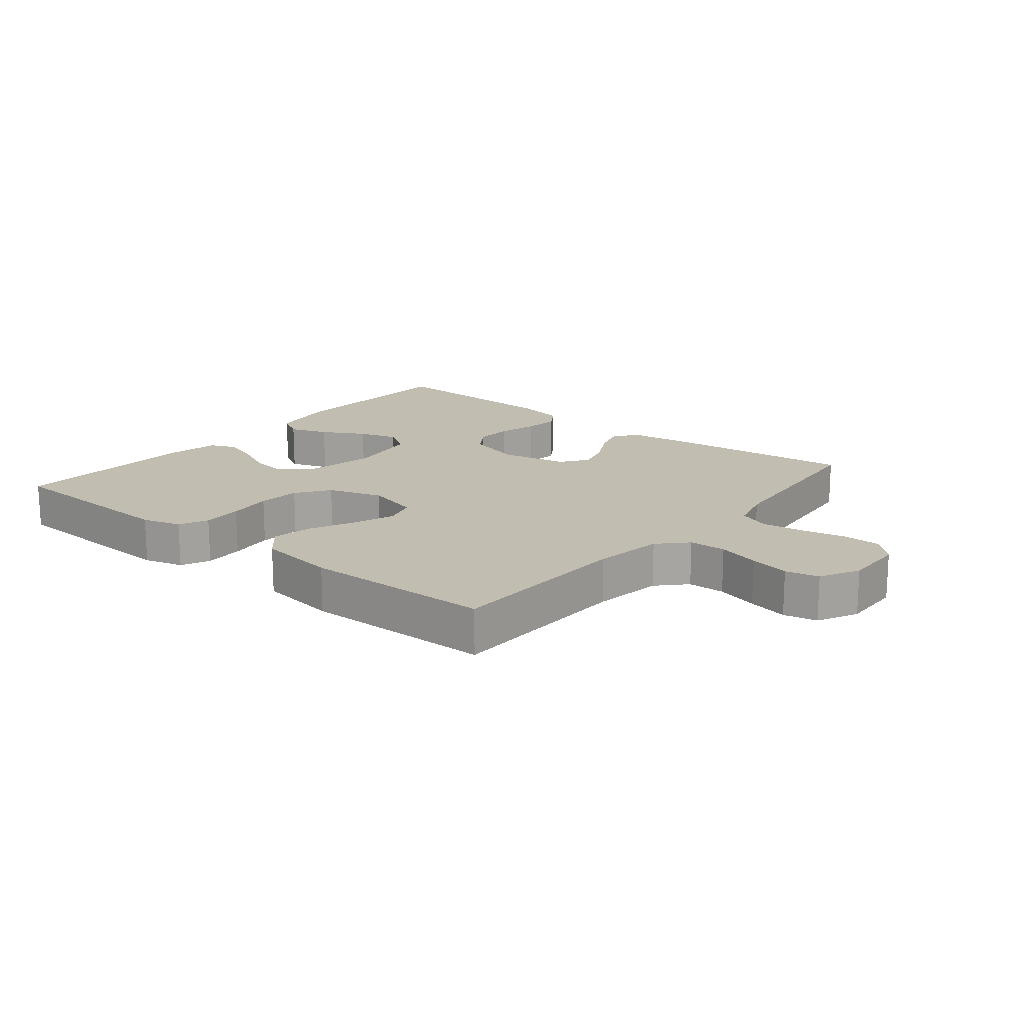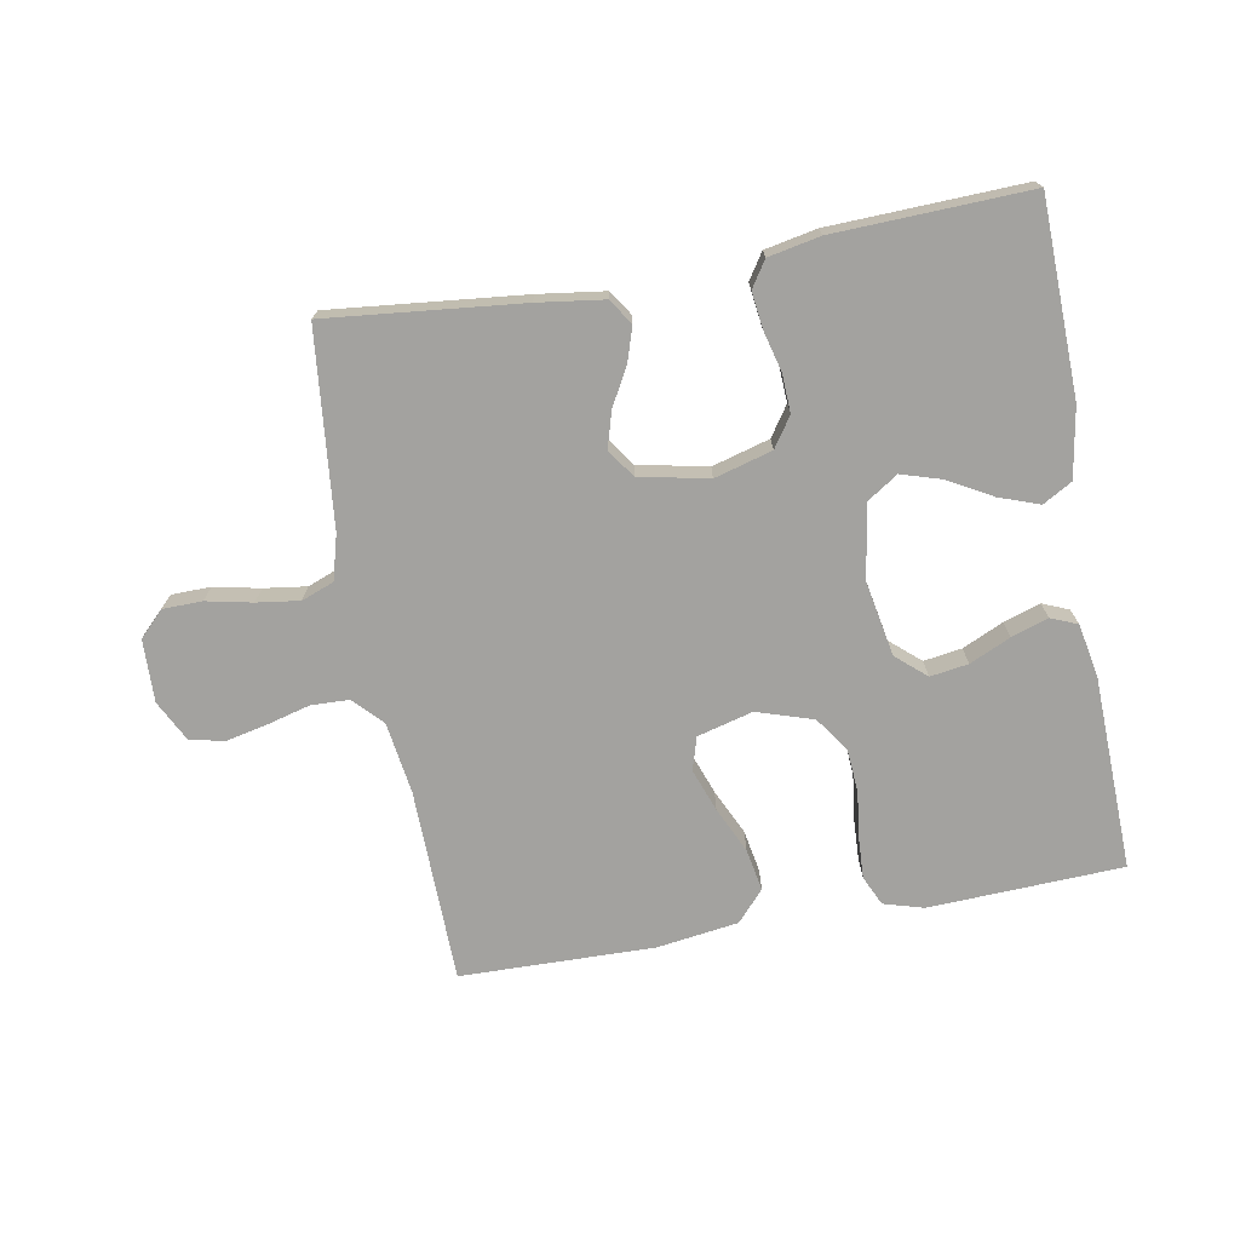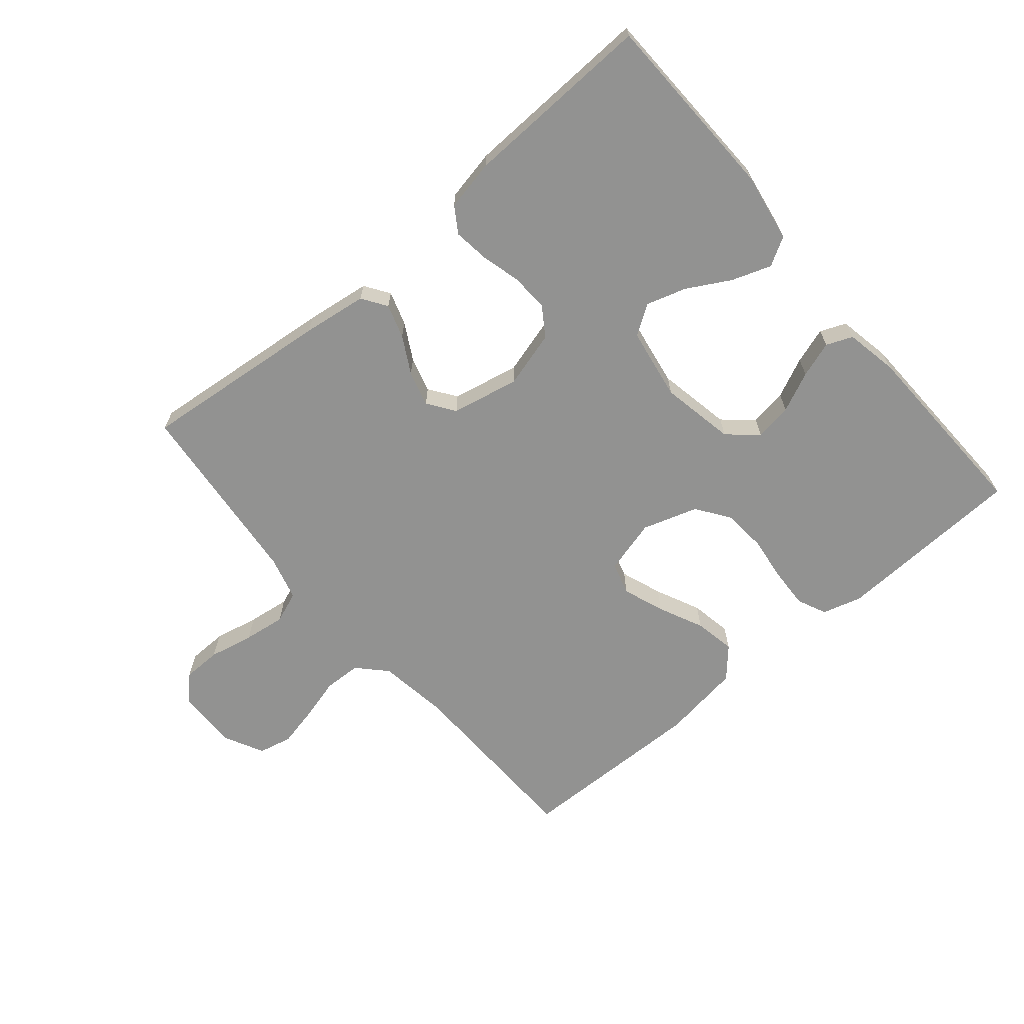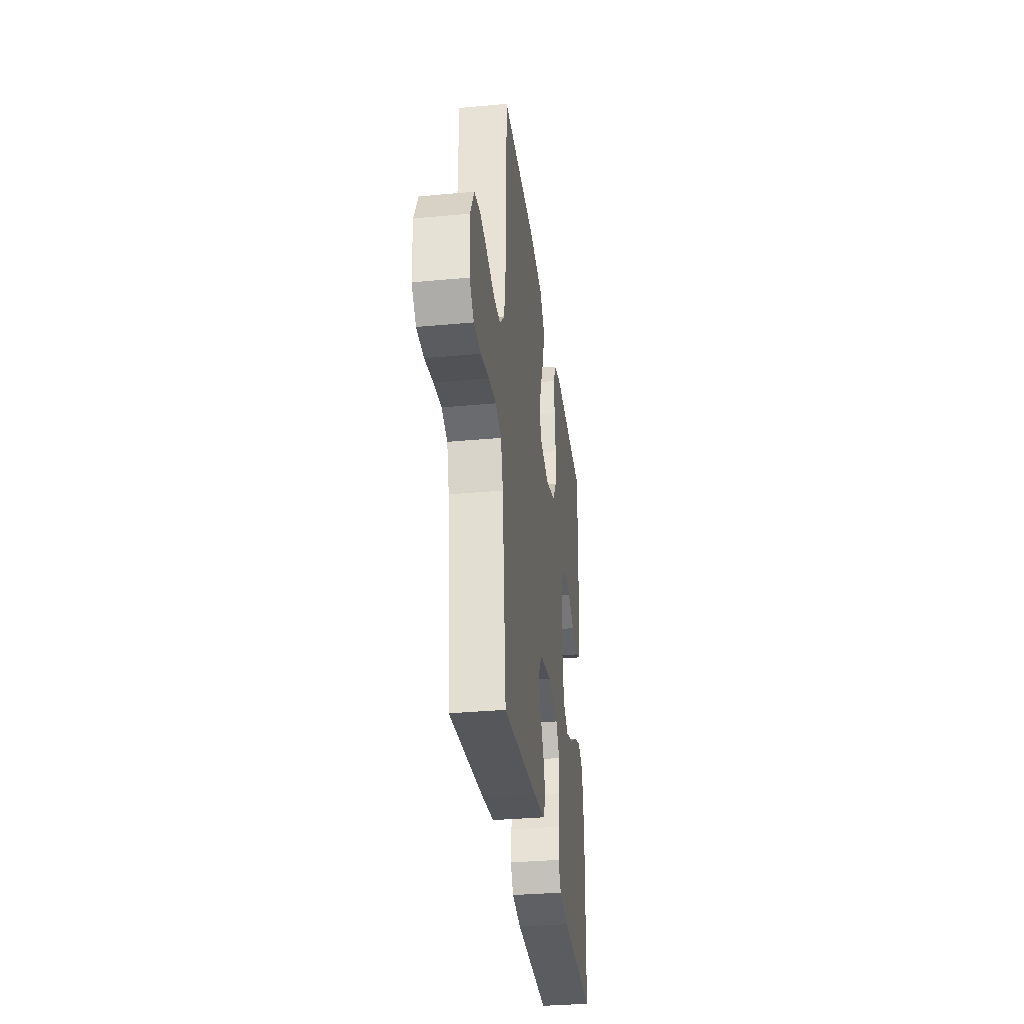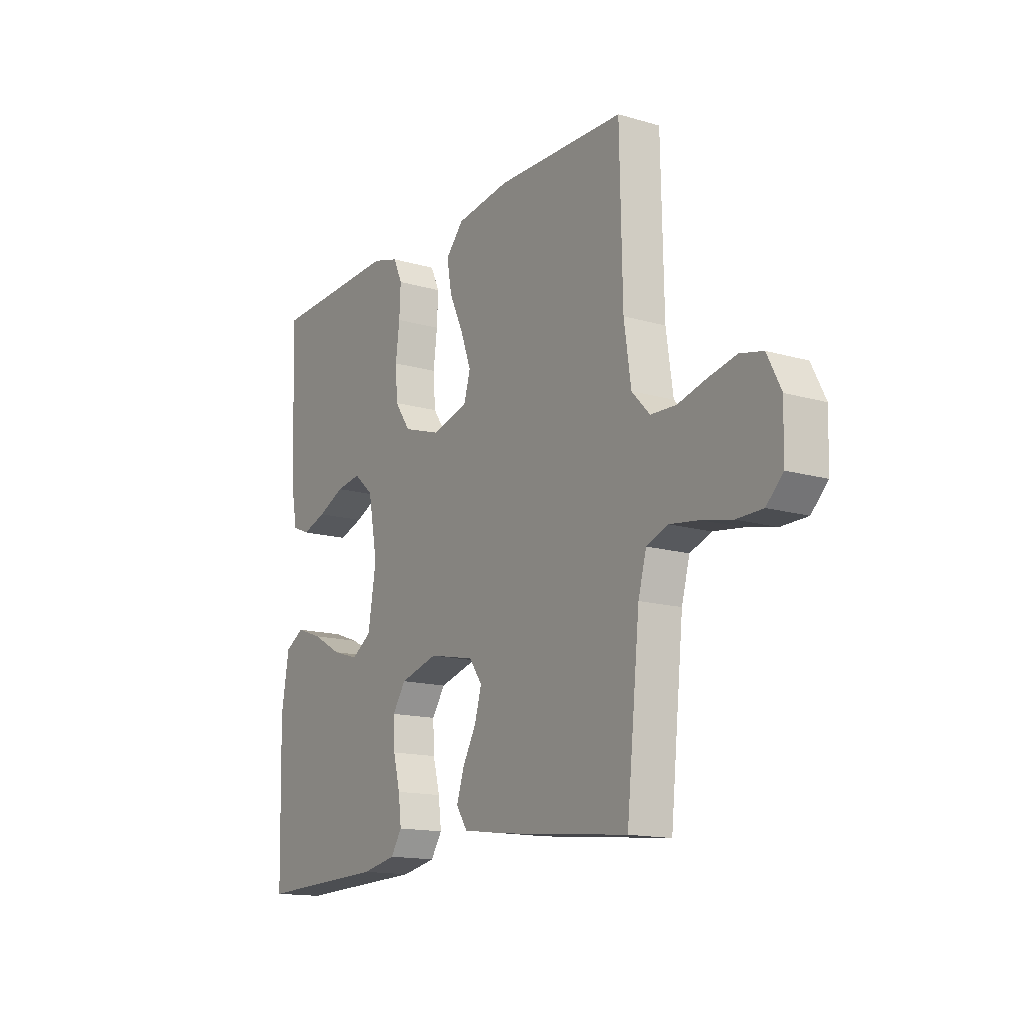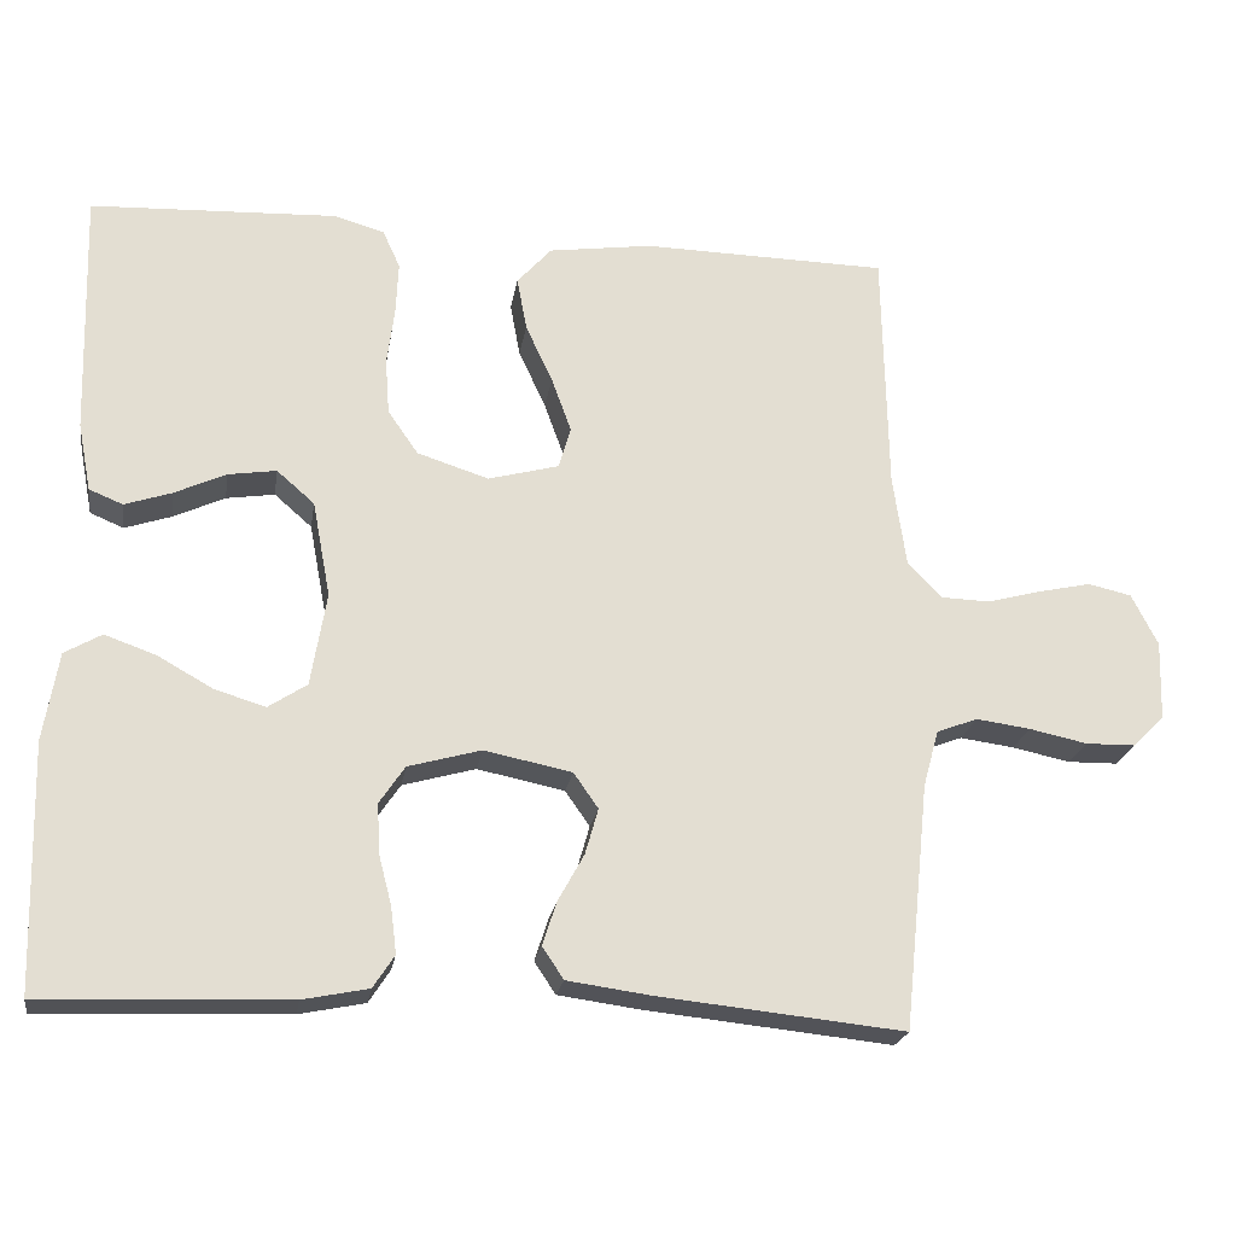
<metadata>
{"format":"obj","ext":"obj","renderer":"f3d","projection":"perspective","resolution":1024,"background":"white","views":[{"elev":16.8,"azim":39.3,"up":"+Y"},{"elev":-72.4,"azim":-169.8,"up":"+Y"},{"elev":-66.2,"azim":-139.7,"up":"+Y"},{"elev":-33.1,"azim":97.3,"up":"+Z"},{"elev":-14.8,"azim":57.9,"up":"+Z"},{"elev":-21.8,"azim":-9.0,"up":"+Z"}]}
</metadata>
<code>
v 0.5 0.07 -0.5
v 0.2 0.07 -0.469
v 0.098 0.07 -0.455
v 0.072 0.07 -0.416
v 0.089 0.07 -0.363
v 0.121 0.07 -0.305
v 0.137 0.07 -0.249
v 0.107 0.07 -0.206
v 0 0.07 -0.184
v -0.089 0.07 -0.209
v -0.12 0.07 -0.255
v -0.117 0.07 -0.315
v -0.101 0.07 -0.377
v -0.094 0.07 -0.433
v -0.12 0.07 -0.473
v -0.2 0.07 -0.489
v -0.5 0.07 -0.5
v -0.508 0.07 -0.2
v -0.49 0.07 -0.092
v -0.445 0.07 -0.066
v -0.383 0.07 -0.088
v -0.315 0.07 -0.126
v -0.253 0.07 -0.145
v -0.206 0.07 -0.114
v -0.187 0.07 0
v -0.209 0.07 0.117
v -0.255 0.07 0.157
v -0.314 0.07 0.148
v -0.377 0.07 0.119
v -0.434 0.07 0.1
v -0.475 0.07 0.117
v -0.491 0.07 0.2
v -0.5 0.07 0.5
v -0.2 0.07 0.513
v -0.138 0.07 0.495
v -0.117 0.07 0.449
v -0.12 0.07 0.385
v -0.129 0.07 0.314
v -0.124 0.07 0.246
v -0.087 0.07 0.193
v 0 0.07 0.165
v 0.086 0.07 0.188
v 0.101 0.07 0.239
v 0.077 0.07 0.305
v 0.044 0.07 0.376
v 0.032 0.07 0.441
v 0.074 0.07 0.488
v 0.2 0.07 0.506
v 0.5 0.07 0.5
v 0.506 0.07 0.2
v 0.522 0.07 0.089
v 0.564 0.07 0.045
v 0.623 0.07 0.043
v 0.69 0.07 0.061
v 0.754 0.07 0.075
v 0.807 0.07 0.063
v 0.839 0.07 0
v 0.836 0.07 -0.097
v 0.798 0.07 -0.135
v 0.737 0.07 -0.136
v 0.666 0.07 -0.121
v 0.6 0.07 -0.112
v 0.55 0.07 -0.131
v 0.531 0.07 -0.2
v 0.5 0 -0.5
v 0.2 0 -0.469
v 0.098 0 -0.455
v 0.072 0 -0.416
v 0.089 0 -0.363
v 0.121 0 -0.305
v 0.137 0 -0.249
v 0.107 0 -0.206
v 0 0 -0.184
v -0.089 0 -0.209
v -0.12 0 -0.255
v -0.117 0 -0.315
v -0.101 0 -0.377
v -0.094 0 -0.433
v -0.12 0 -0.473
v -0.2 0 -0.489
v -0.5 0 -0.5
v -0.508 0 -0.2
v -0.49 0 -0.092
v -0.445 0 -0.066
v -0.383 0 -0.088
v -0.315 0 -0.126
v -0.253 0 -0.145
v -0.206 0 -0.114
v -0.187 0 0
v -0.209 0 0.117
v -0.255 0 0.157
v -0.314 0 0.148
v -0.377 0 0.119
v -0.434 0 0.1
v -0.475 0 0.117
v -0.491 0 0.2
v -0.5 0 0.5
v -0.2 0 0.513
v -0.138 0 0.495
v -0.117 0 0.449
v -0.12 0 0.385
v -0.129 0 0.314
v -0.124 0 0.246
v -0.087 0 0.193
v 0 0 0.165
v 0.086 0 0.188
v 0.101 0 0.239
v 0.077 0 0.305
v 0.044 0 0.376
v 0.032 0 0.441
v 0.074 0 0.488
v 0.2 0 0.506
v 0.5 0 0.5
v 0.506 0 0.2
v 0.522 0 0.089
v 0.564 0 0.045
v 0.623 0 0.043
v 0.69 0 0.061
v 0.754 0 0.075
v 0.807 0 0.063
v 0.839 0 0
v 0.836 0 -0.097
v 0.798 0 -0.135
v 0.737 0 -0.136
v 0.666 0 -0.121
v 0.6 0 -0.112
v 0.55 0 -0.131
v 0.531 0 -0.2
f 59 60 61
f 58 59 61
f 57 58 61
f 56 57 61
f 55 56 61
f 54 55 61
f 53 54 61
f 52 53 61 62
f 51 52 62 63
f 48 49 50
f 47 48 50
f 46 47 50
f 45 46 50
f 44 45 50
f 51 63 64
f 50 51 64
f 44 50 64
f 43 44 64
f 36 37 38
f 35 36 38
f 34 35 38
f 33 34 38
f 32 33 38
f 31 32 38
f 30 31 38
f 29 30 38
f 28 29 38
f 27 28 38 39
f 26 27 39 40
f 20 21 22
f 19 20 22
f 18 19 22
f 17 18 22
f 16 17 22
f 15 16 22
f 14 15 22
f 13 14 22
f 12 13 22
f 11 12 22 23
f 10 11 23 24
f 4 5 6
f 3 4 6
f 2 3 6
f 1 2 6
f 64 1 6
f 64 6 7
f 64 7 8
f 43 64 8
f 42 43 8
f 41 42 8 9
f 41 9 10
f 40 41 10
f 26 40 10
f 25 26 10
f 10 24 25
f 125 124 123
f 125 123 122
f 125 122 121
f 125 121 120
f 125 120 119
f 125 119 118
f 125 118 117
f 126 125 117 116
f 127 126 116 115
f 114 113 112
f 114 112 111
f 114 111 110
f 114 110 109
f 114 109 108
f 128 127 115
f 128 115 114
f 128 114 108
f 128 108 107
f 102 101 100
f 102 100 99
f 102 99 98
f 102 98 97
f 102 97 96
f 102 96 95
f 102 95 94
f 102 94 93
f 102 93 92
f 103 102 92 91
f 104 103 91 90
f 86 85 84
f 86 84 83
f 86 83 82
f 86 82 81
f 86 81 80
f 86 80 79
f 86 79 78
f 86 78 77
f 86 77 76
f 87 86 76 75
f 88 87 75 74
f 70 69 68
f 70 68 67
f 70 67 66
f 70 66 65
f 70 65 128
f 71 70 128
f 72 71 128
f 72 128 107
f 72 107 106
f 73 72 106 105
f 74 73 105
f 74 105 104
f 74 104 90
f 74 90 89
f 89 88 74
f 1 65 66 2
f 2 66 67 3
f 3 67 68 4
f 4 68 69 5
f 5 69 70 6
f 6 70 71 7
f 7 71 72 8
f 8 72 73 9
f 9 73 74 10
f 10 74 75 11
f 11 75 76 12
f 12 76 77 13
f 13 77 78 14
f 14 78 79 15
f 15 79 80 16
f 16 80 81 17
f 17 81 82 18
f 18 82 83 19
f 19 83 84 20
f 20 84 85 21
f 21 85 86 22
f 22 86 87 23
f 23 87 88 24
f 24 88 89 25
f 25 89 90 26
f 26 90 91 27
f 27 91 92 28
f 28 92 93 29
f 29 93 94 30
f 30 94 95 31
f 31 95 96 32
f 32 96 97 33
f 33 97 98 34
f 34 98 99 35
f 35 99 100 36
f 36 100 101 37
f 37 101 102 38
f 38 102 103 39
f 39 103 104 40
f 40 104 105 41
f 41 105 106 42
f 42 106 107 43
f 43 107 108 44
f 44 108 109 45
f 45 109 110 46
f 46 110 111 47
f 47 111 112 48
f 48 112 113 49
f 49 113 114 50
f 50 114 115 51
f 51 115 116 52
f 52 116 117 53
f 53 117 118 54
f 54 118 119 55
f 55 119 120 56
f 56 120 121 57
f 57 121 122 58
f 58 122 123 59
f 59 123 124 60
f 60 124 125 61
f 61 125 126 62
f 62 126 127 63
f 63 127 128 64
f 64 128 65 1

</code>
